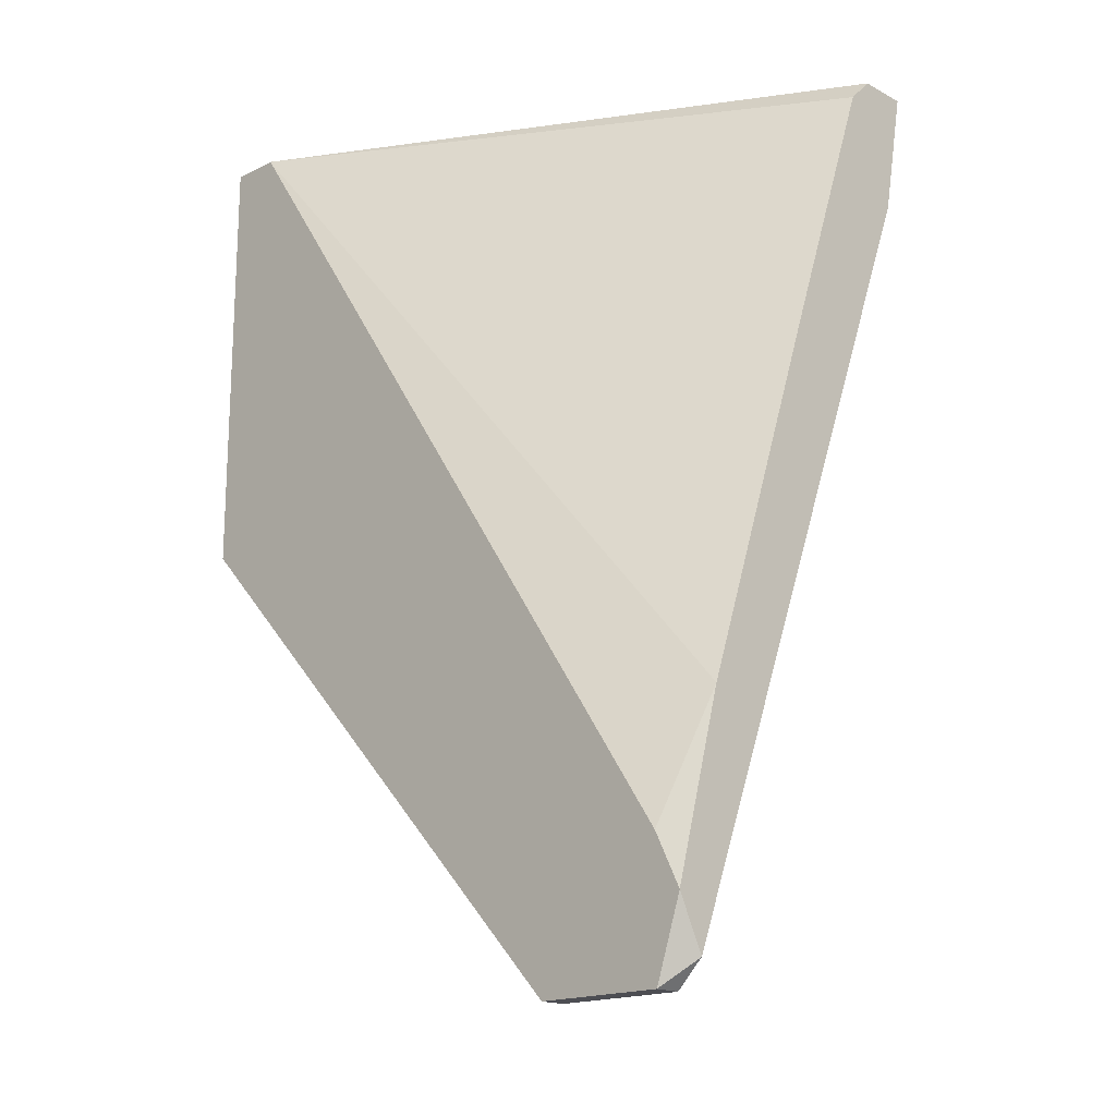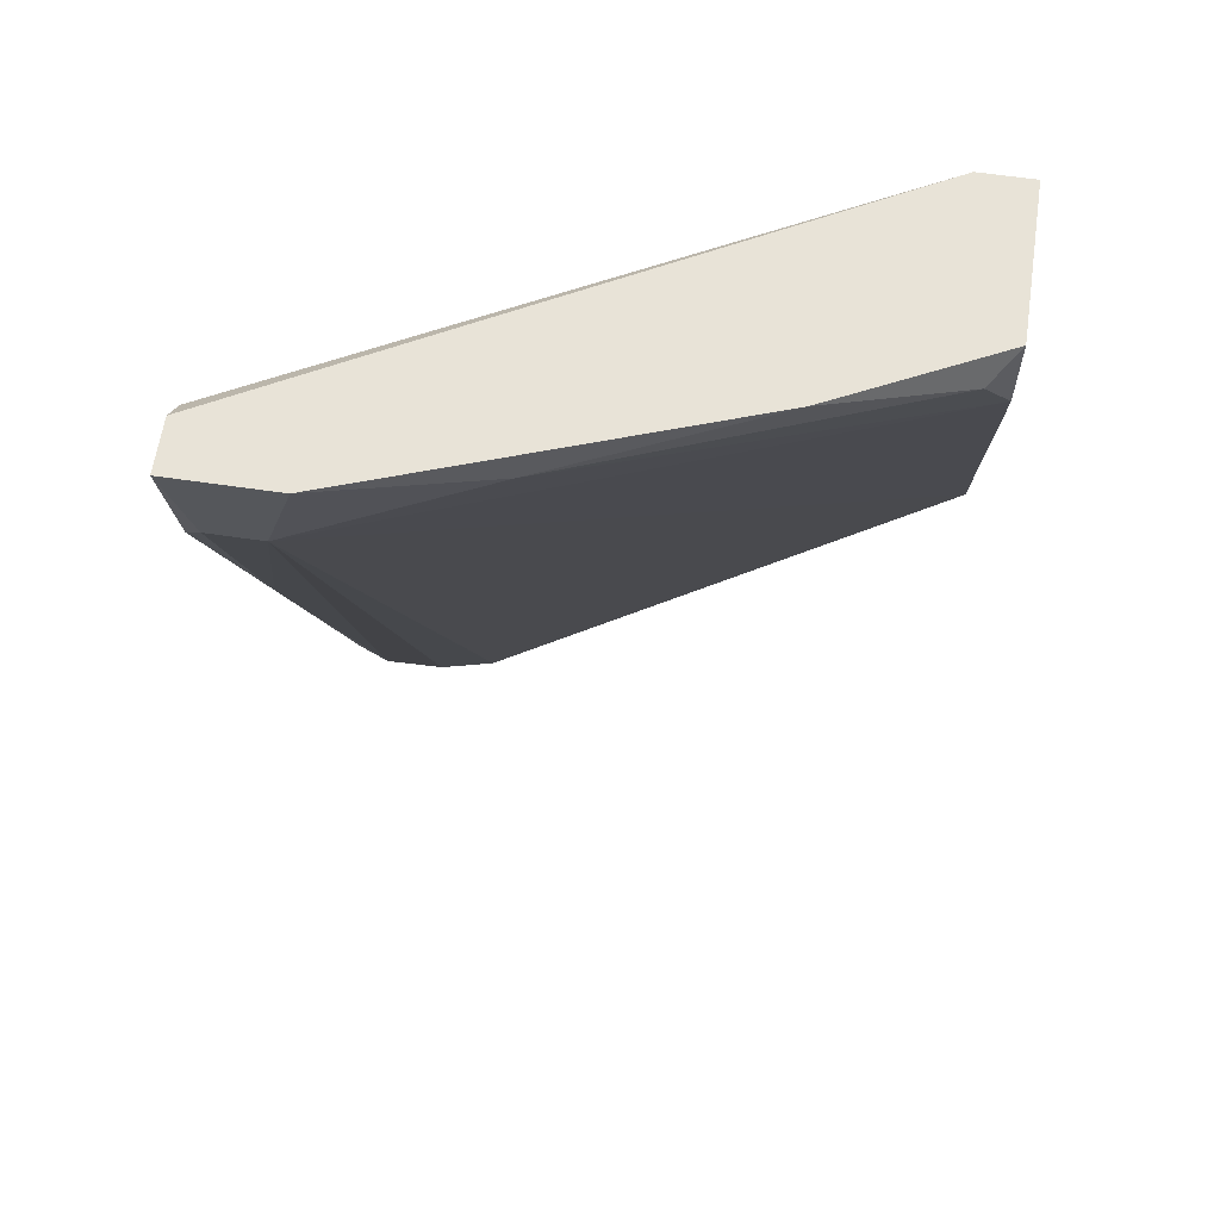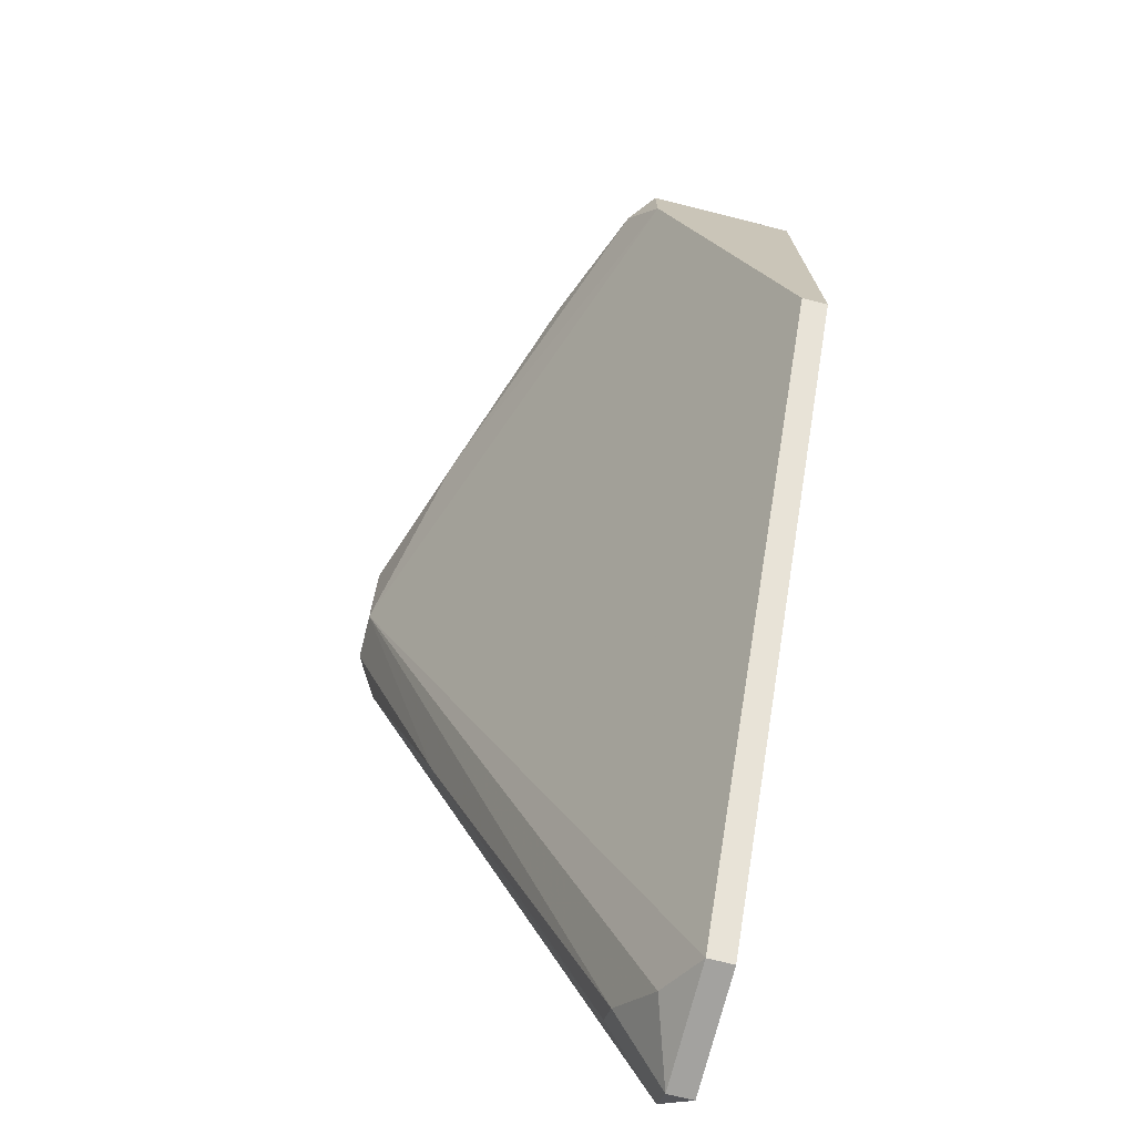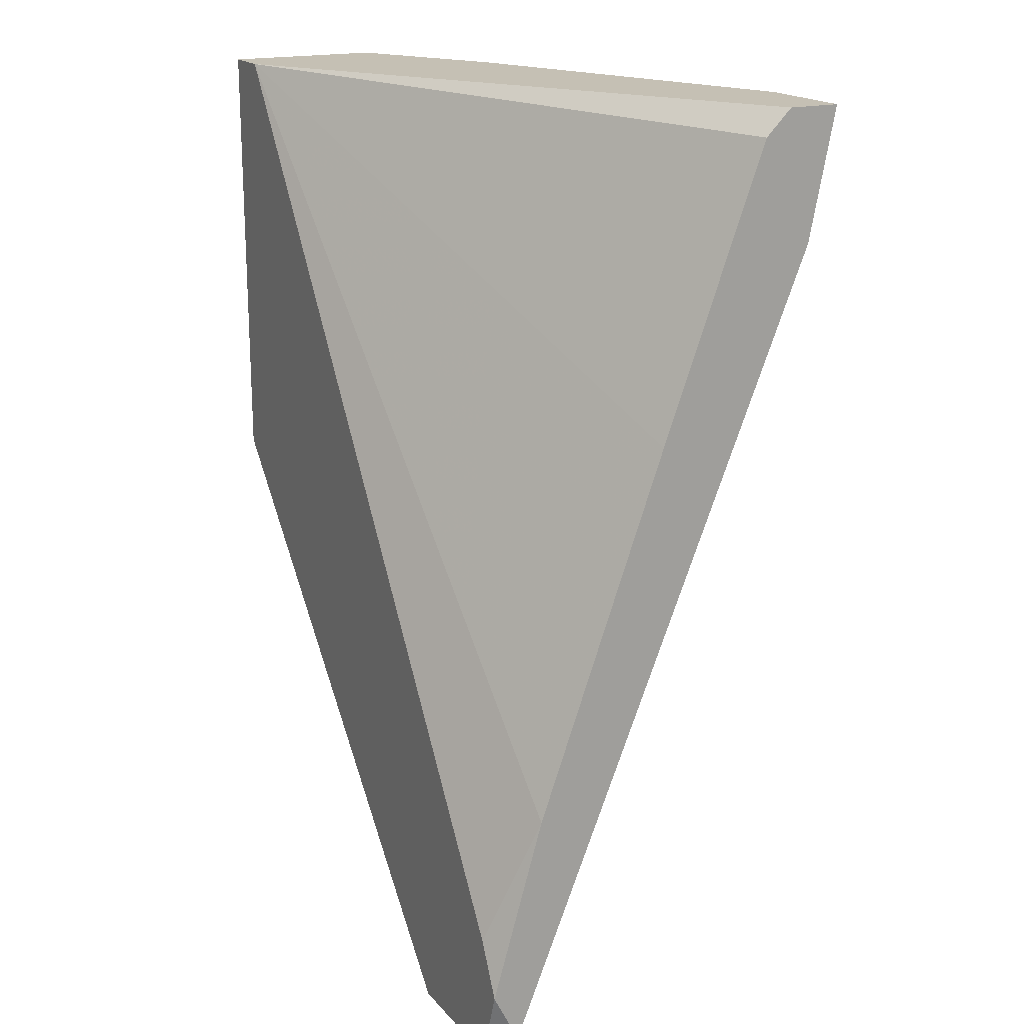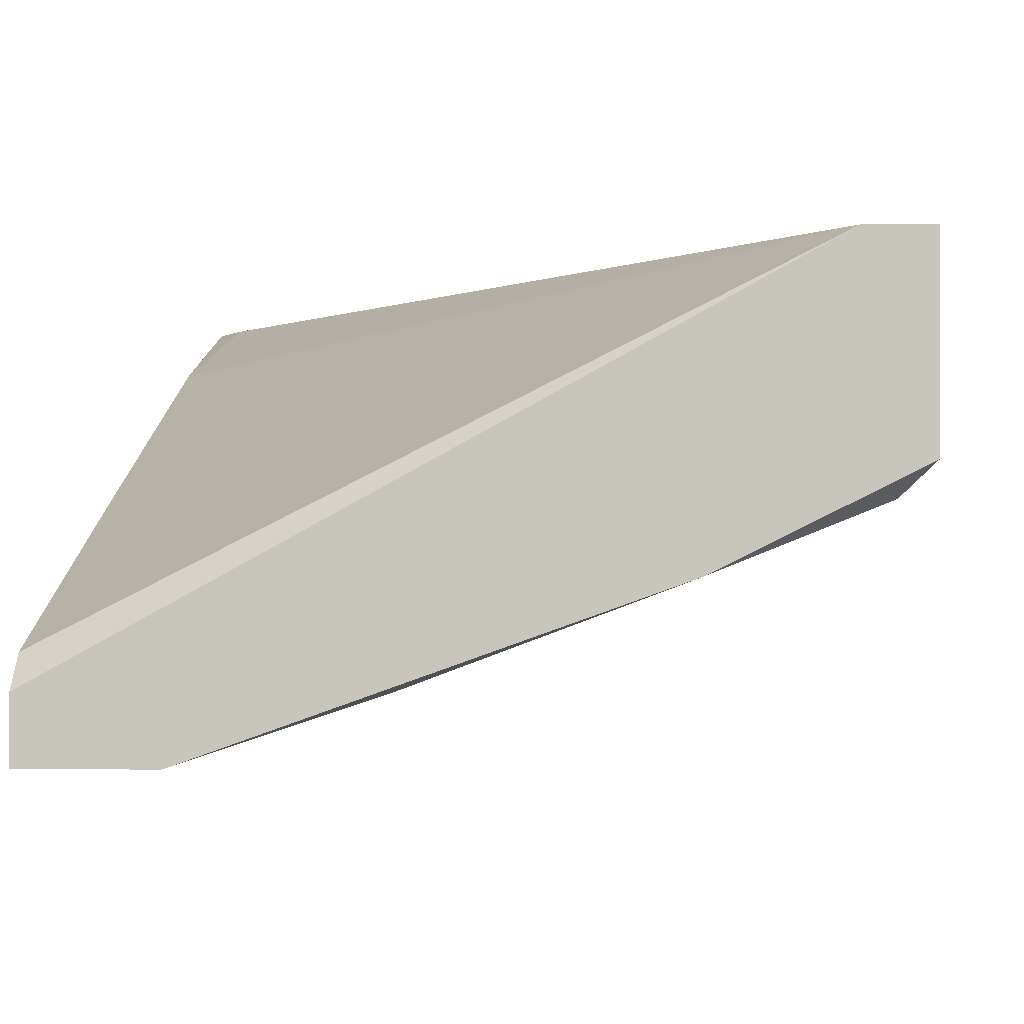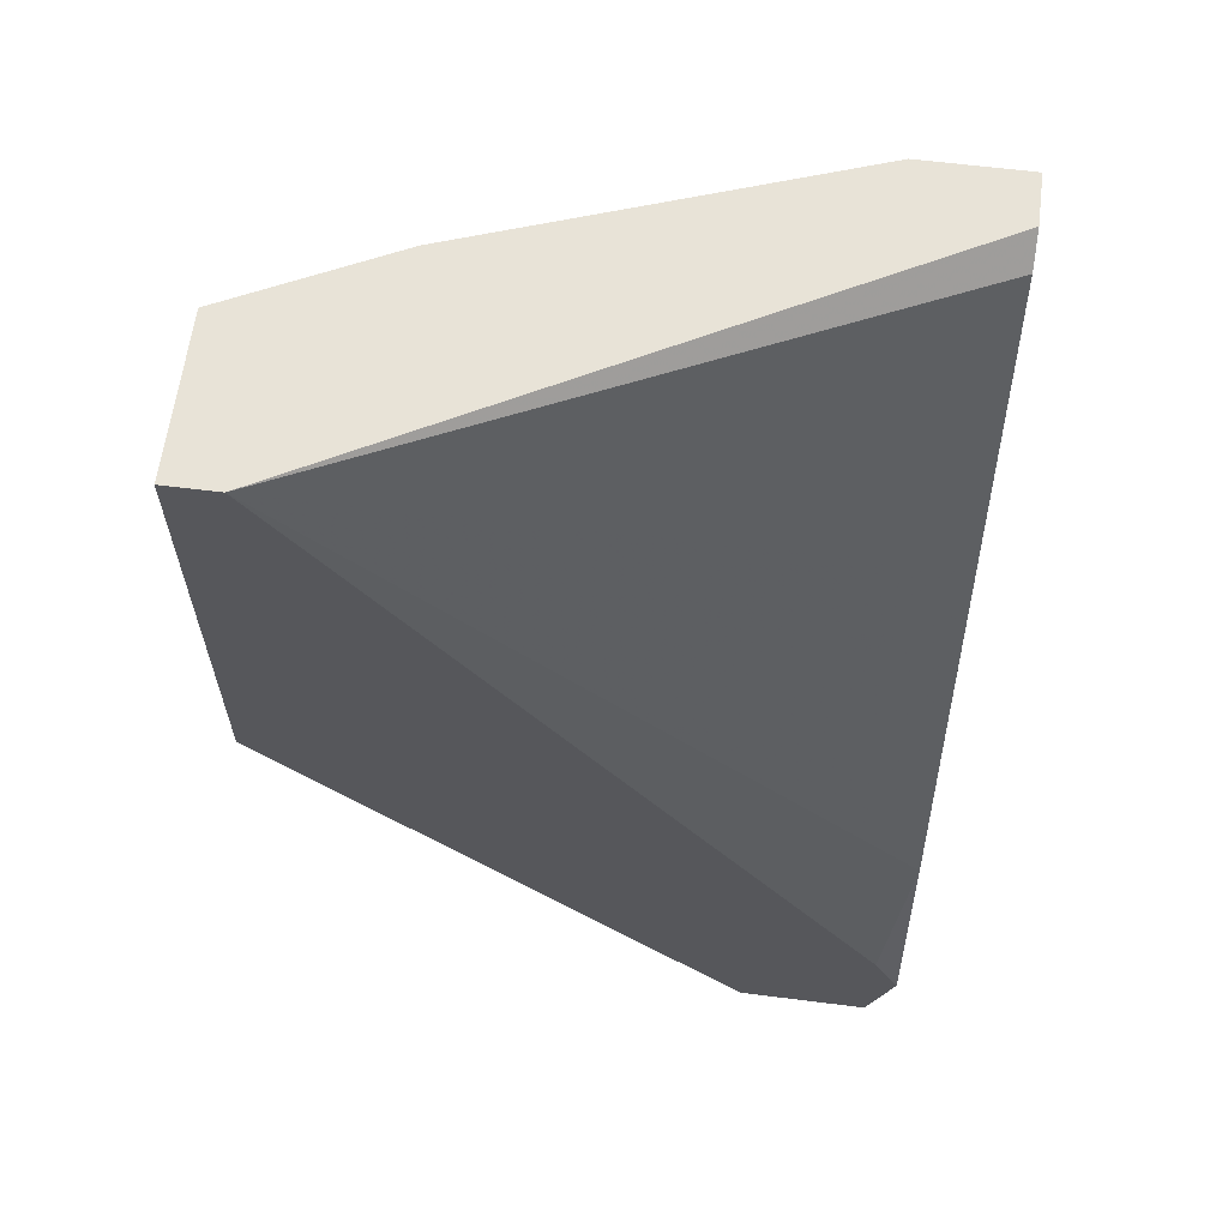
<metadata>
{"format":"obj","ext":"obj","renderer":"f3d","projection":"perspective","resolution":1024,"background":"white","views":[{"elev":-17.4,"azim":-136.1,"up":"+Z"},{"elev":62.4,"azim":8.5,"up":"+Z"},{"elev":-72.5,"azim":76.0,"up":"+Z"},{"elev":18.4,"azim":-117.5,"up":"+Z"},{"elev":-1.1,"azim":3.4,"up":"+Y"},{"elev":62.2,"azim":-172.7,"up":"+Z"}]}
</metadata>
<code>
v -0.001948 -0.02599 -0.05131
v -0.001948 -0.02755 -0.05131
v 0.02606 -0.02599 0.004693
v 0.02606 -0.02599 -0.02176
v 0.02606 -0.03533 0.004693
v 0.02606 -0.03533 2.2e-05
v 0.02606 -0.02755 -0.02176
v -0.01128 -0.04466 0.004693
v -0.01128 -0.0291 -0.03576
v -0.01128 -0.02599 -0.04664
v -0.01128 -0.04621 -0.003087
v -0.01128 -0.0431 0.003136
v -0.01128 -0.03688 -0.01398
v -0.01128 -0.04777 0.004693
v -0.01128 -0.02755 -0.04976
v 0.004281 -0.04466 0.003136
v 0.02295 -0.02599 0.004693
v -0.009727 -0.02599 -0.04353
v -0.009727 -0.02599 -0.05131
v -0.009727 -0.04155 -0.01709
v -0.009727 -0.03066 -0.04509
v -0.009727 -0.04777 2.2e-05
v -0.009727 -0.02755 -0.05131
v -0.00817 -0.03066 -0.04664
v -0.006616 -0.04777 2.2e-05
v 0.01672 -0.03999 0.004693
v -0.005059 -0.0291 -0.04976
v -0.005059 -0.04777 0.004693
v 0.0245 -0.03688 0.003136
f 14 11 22
f 17 3 19
f 3 17 8
f 2 7 25
f 19 3 4
f 3 7 4
f 7 2 4
f 8 17 12
f 9 8 12
f 3 8 14
f 8 9 14
f 14 9 10
f 17 19 10
f 7 3 5
f 3 14 5
f 25 20 24
f 14 10 15
f 10 19 15
f 14 25 28
f 5 14 28
f 2 19 1
f 19 4 1
f 4 2 1
f 14 15 11
f 25 7 6
f 7 5 6
f 5 29 6
f 2 25 27
f 25 24 27
f 9 17 18
f 10 9 18
f 17 10 18
f 17 9 13
f 12 17 13
f 9 12 13
f 28 25 16
f 6 29 16
f 25 6 16
f 29 5 26
f 5 28 26
f 16 29 26
f 28 16 26
f 24 20 21
f 15 24 21
f 20 11 21
f 11 15 21
f 19 2 23
f 15 19 23
f 24 15 23
f 2 27 23
f 27 24 23
f 20 25 22
f 25 14 22
f 11 20 22

</code>
